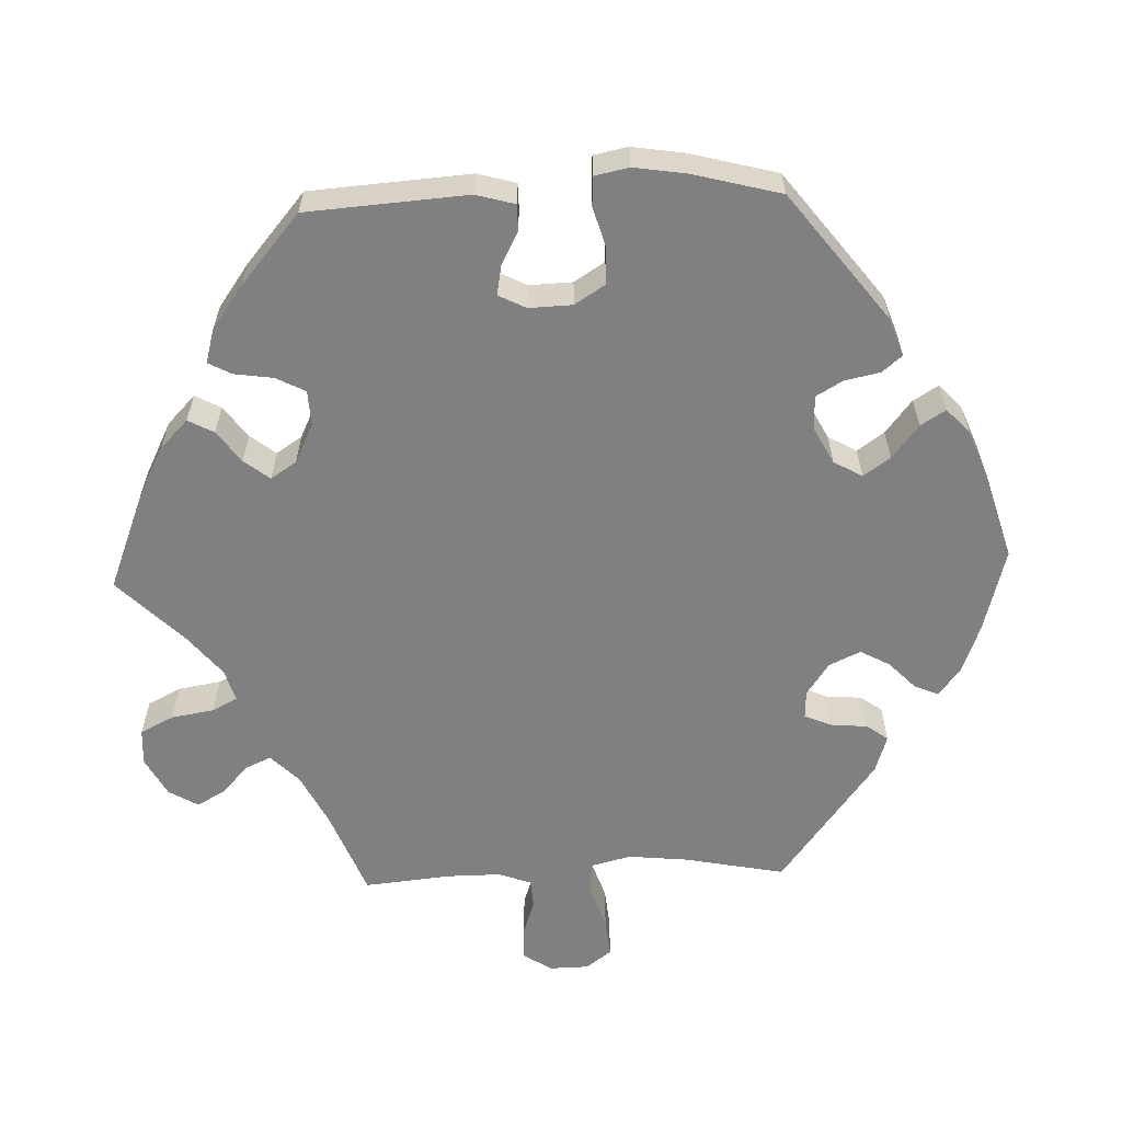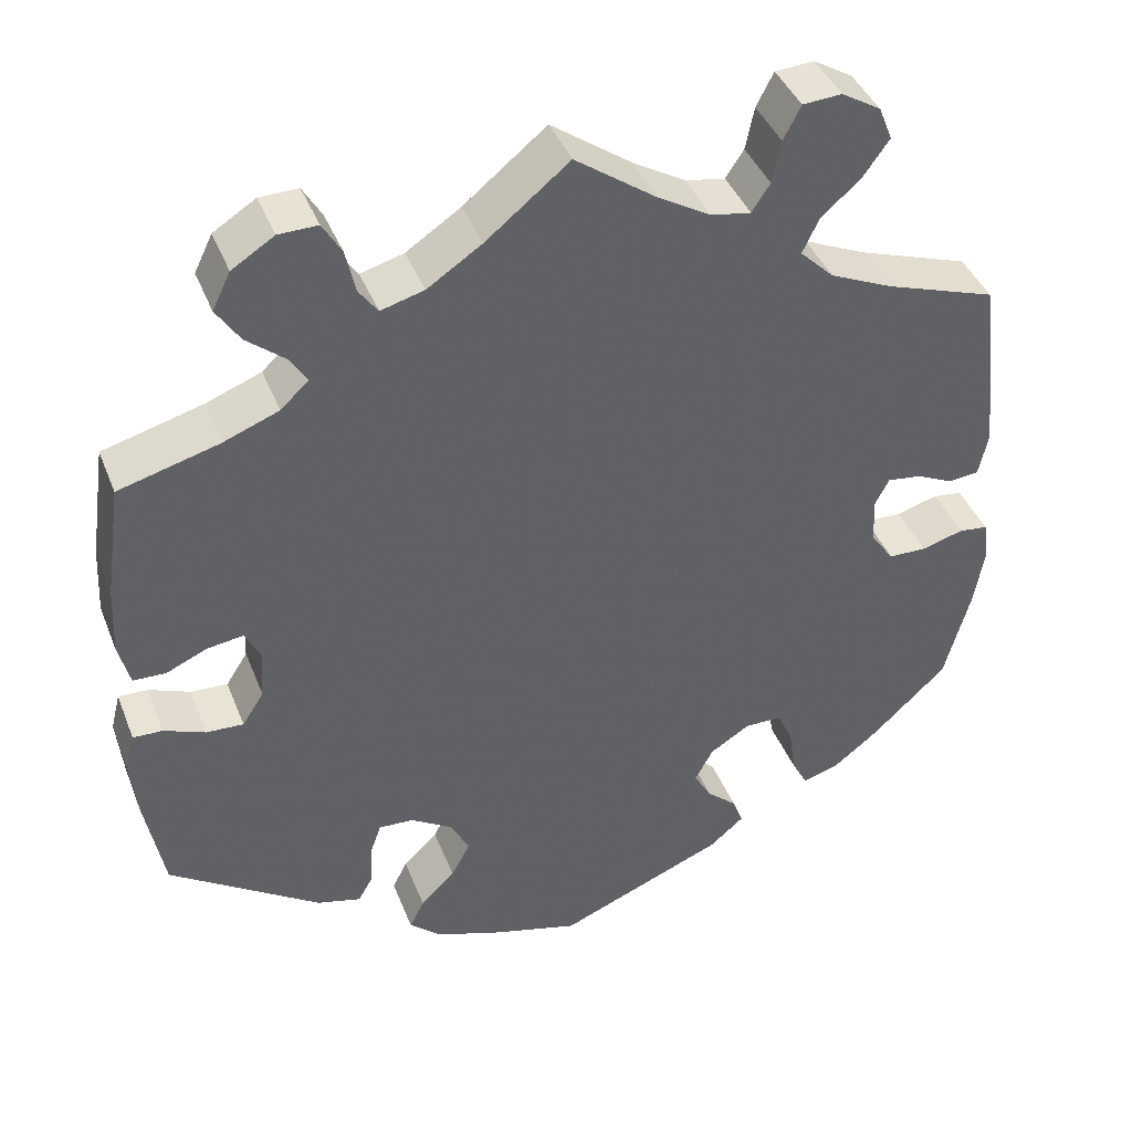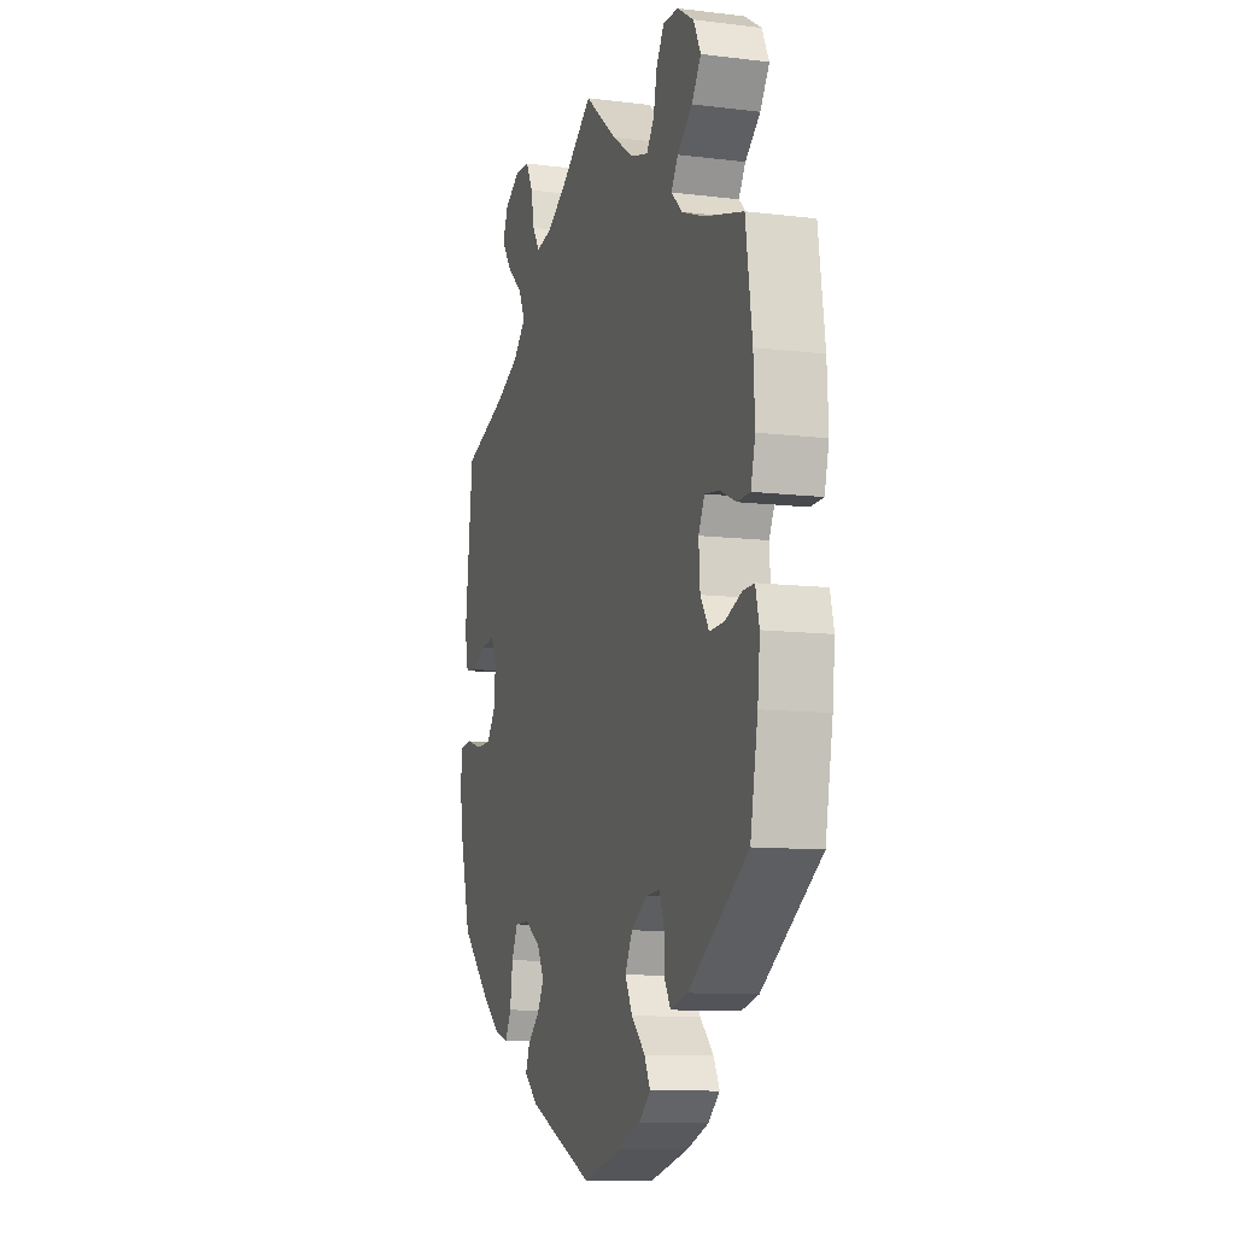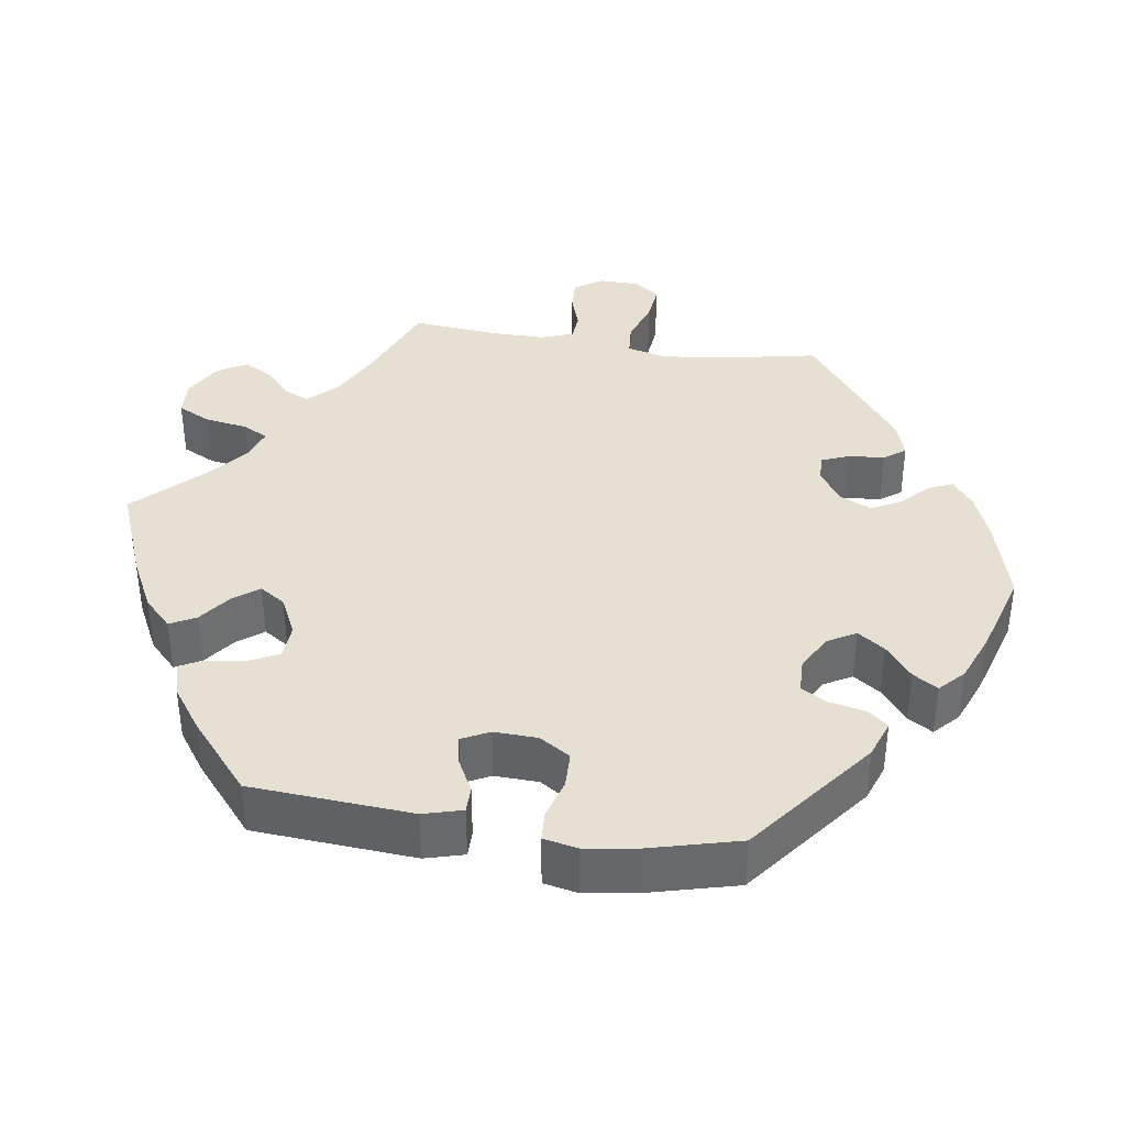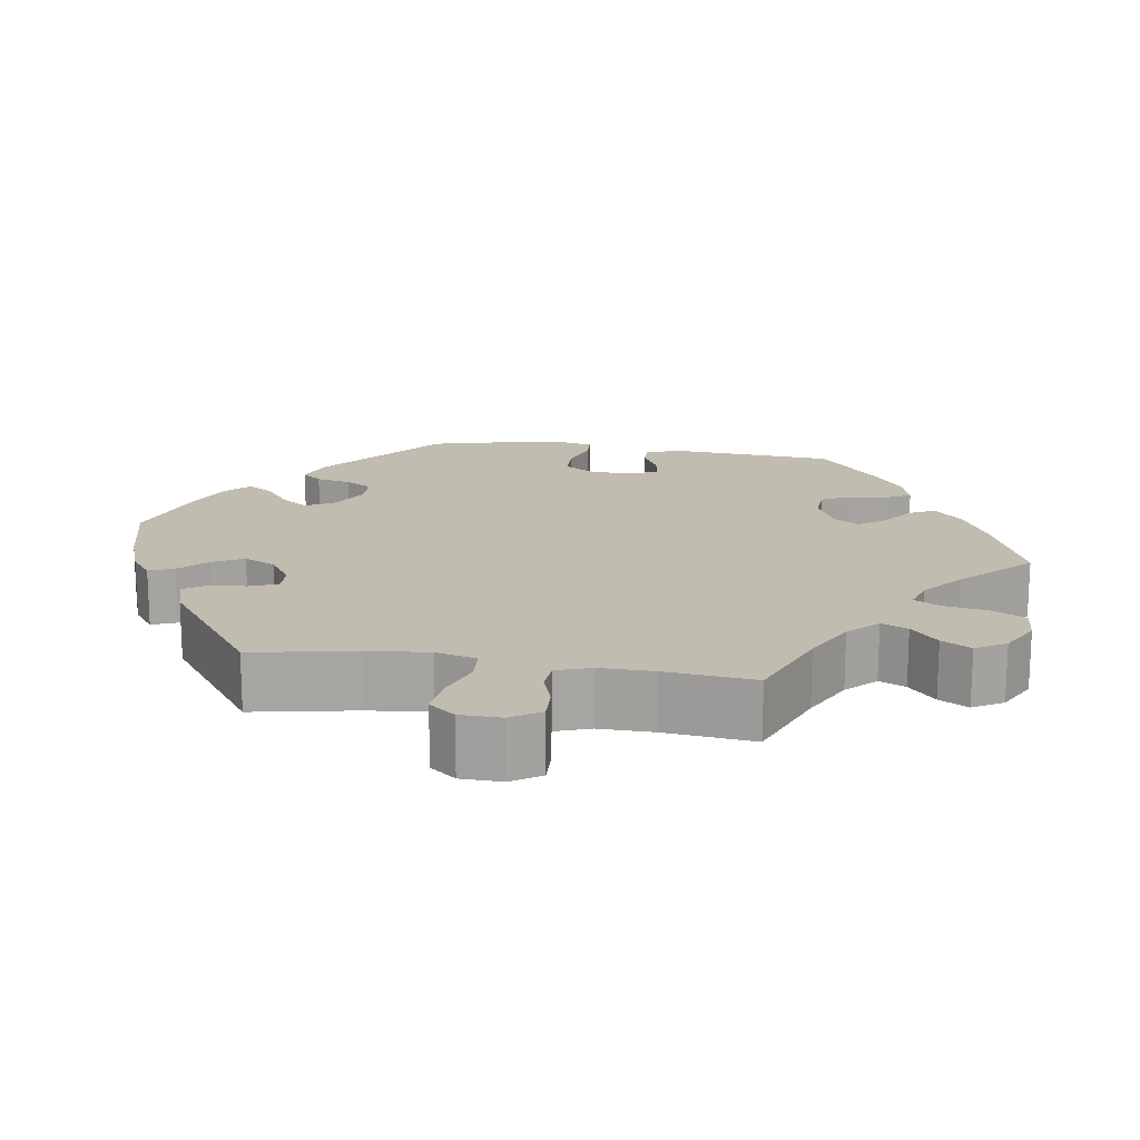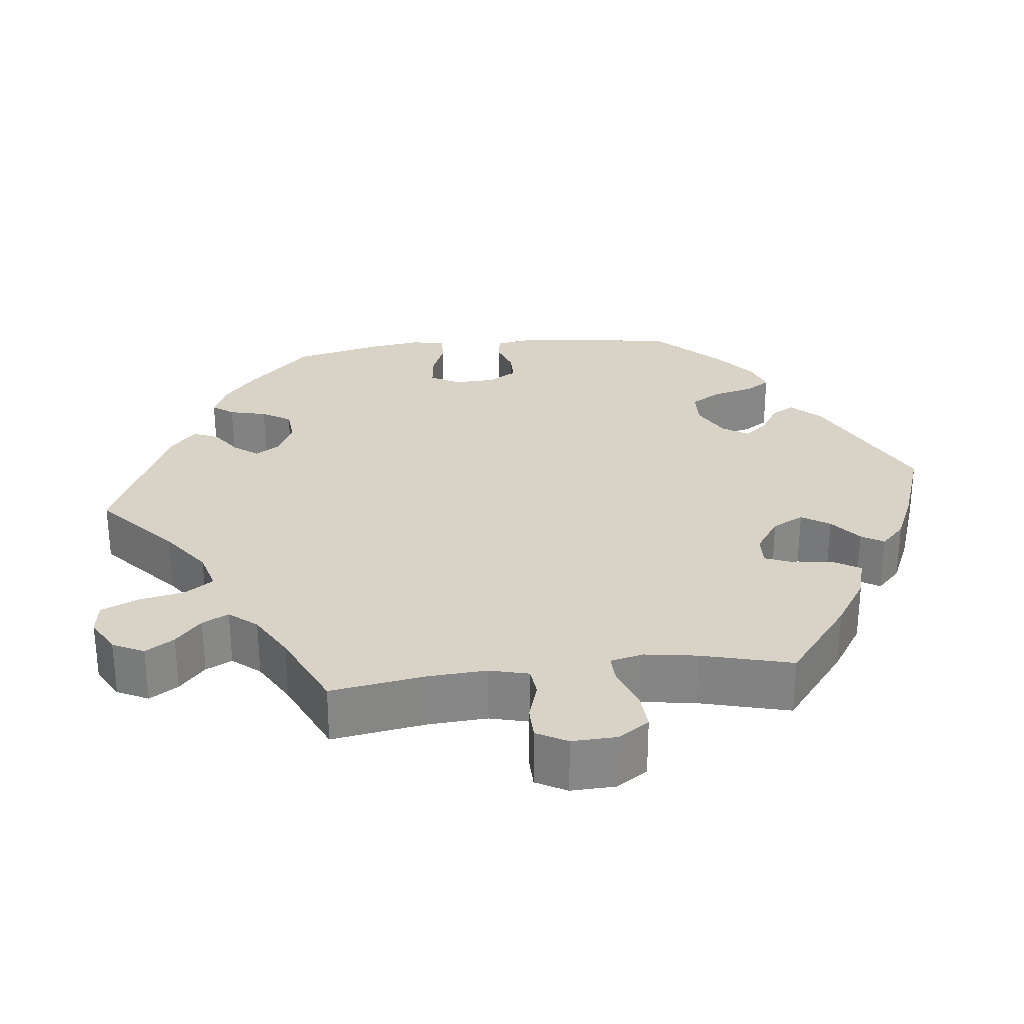
<metadata>
{"format":"obj","ext":"obj","renderer":"f3d","projection":"perspective","resolution":1024,"background":"white","views":[{"elev":-60.1,"azim":152.3,"up":"+Y"},{"elev":41.1,"azim":159.6,"up":"+Z"},{"elev":-10.5,"azim":72.9,"up":"+Z"},{"elev":37.8,"azim":158.8,"up":"+Y"},{"elev":16.5,"azim":-20.6,"up":"+Y"},{"elev":28.0,"azim":23.6,"up":"+Y"}]}
</metadata>
<code>
v 0.519 0.07 0.157
v 0.523 0.07 0.078
v 0.51 0.07 0.027
v 0.472 0.07 0.026
v 0.425 0.07 0.047
v 0.383 0.07 0.053
v 0.365 0.07 0.017
v 0.369 0.07 -0.04
v 0.394 0.07 -0.079
v 0.437 0.07 -0.077
v 0.485 0.07 -0.058
v 0.519 0.07 -0.057
v 0.53 0.07 -0.101
v 0.523 0.07 -0.17
v 0.501 0.07 -0.288
v 0.327 0.07 -0.405
v 0.276 0.07 -0.418
v 0.259 0.07 -0.388
v 0.257 0.07 -0.339
v 0.244 0.07 -0.303
v 0.204 0.07 -0.305
v 0.156 0.07 -0.335
v 0.134 0.07 -0.377
v 0.156 0.07 -0.418
v 0.196 0.07 -0.457
v 0.213 0.07 -0.491
v 0.179 0.07 -0.521
v 0.114 0.07 -0.546
v 0 0.07 -0.577
v -0.193 0.07 -0.497
v -0.233 0.07 -0.463
v -0.221 0.07 -0.431
v -0.186 0.07 -0.4
v -0.166 0.07 -0.365
v -0.187 0.07 -0.326
v -0.233 0.07 -0.297
v -0.276 0.07 -0.297
v -0.294 0.07 -0.336
v -0.302 0.07 -0.391
v -0.32 0.07 -0.425
v -0.362 0.07 -0.412
v -0.415 0.07 -0.37
v -0.501 0.07 -0.288
v -0.531 0.07 -0.176
v -0.542 0.07 -0.109
v -0.536 0.07 -0.063
v -0.502 0.07 -0.059
v -0.454 0.07 -0.073
v -0.41 0.07 -0.072
v -0.384 0.07 -0.035
v -0.38 0.07 0.017
v -0.397 0.07 0.05
v -0.436 0.07 0.045
v -0.479 0.07 0.025
v -0.514 0.07 0.029
v -0.525 0.07 0.08
v -0.501 0.07 0.289
v -0.373 0.07 0.332
v -0.301 0.07 0.364
v -0.262 0.07 0.402
v -0.281 0.07 0.442
v -0.327 0.07 0.483
v -0.357 0.07 0.525
v -0.341 0.07 0.564
v -0.296 0.07 0.591
v -0.251 0.07 0.588
v -0.231 0.07 0.549
v -0.221 0.07 0.5
v -0.2 0.07 0.468
v -0.154 0.07 0.476
v -0.094 0.07 0.511
v 0 0.07 0.578
v 0.096 0.07 0.5
v 0.159 0.07 0.458
v 0.209 0.07 0.444
v 0.231 0.07 0.474
v 0.242 0.07 0.524
v 0.264 0.07 0.561
v 0.309 0.07 0.56
v 0.358 0.07 0.529
v 0.379 0.07 0.486
v 0.352 0.07 0.445
v 0.308 0.07 0.409
v 0.288 0.07 0.377
v 0.32 0.07 0.347
v 0.384 0.07 0.322
v 0.5 0.07 0.29
v 0.519 0 0.157
v 0.523 0 0.078
v 0.51 0 0.027
v 0.472 0 0.026
v 0.425 0 0.047
v 0.383 0 0.053
v 0.365 0 0.017
v 0.369 0 -0.04
v 0.394 0 -0.079
v 0.437 0 -0.077
v 0.485 0 -0.058
v 0.519 0 -0.057
v 0.53 0 -0.101
v 0.523 0 -0.17
v 0.501 0 -0.288
v 0.327 0 -0.405
v 0.276 0 -0.418
v 0.259 0 -0.388
v 0.257 0 -0.339
v 0.244 0 -0.303
v 0.204 0 -0.305
v 0.156 0 -0.335
v 0.134 0 -0.377
v 0.156 0 -0.418
v 0.196 0 -0.457
v 0.213 0 -0.491
v 0.179 0 -0.521
v 0.114 0 -0.546
v 0 0 -0.577
v -0.193 0 -0.497
v -0.233 0 -0.463
v -0.221 0 -0.431
v -0.186 0 -0.4
v -0.166 0 -0.365
v -0.187 0 -0.326
v -0.233 0 -0.297
v -0.276 0 -0.297
v -0.294 0 -0.336
v -0.302 0 -0.391
v -0.32 0 -0.425
v -0.362 0 -0.412
v -0.415 0 -0.37
v -0.501 0 -0.288
v -0.531 0 -0.176
v -0.542 0 -0.109
v -0.536 0 -0.063
v -0.502 0 -0.059
v -0.454 0 -0.073
v -0.41 0 -0.072
v -0.384 0 -0.035
v -0.38 0 0.017
v -0.397 0 0.05
v -0.436 0 0.045
v -0.479 0 0.025
v -0.514 0 0.029
v -0.525 0 0.08
v -0.501 0 0.289
v -0.373 0 0.332
v -0.301 0 0.364
v -0.262 0 0.402
v -0.281 0 0.442
v -0.327 0 0.483
v -0.357 0 0.525
v -0.341 0 0.564
v -0.296 0 0.591
v -0.251 0 0.588
v -0.231 0 0.549
v -0.221 0 0.5
v -0.2 0 0.468
v -0.154 0 0.476
v -0.094 0 0.511
v 0 0 0.578
v 0.096 0 0.5
v 0.159 0 0.458
v 0.209 0 0.444
v 0.231 0 0.474
v 0.242 0 0.524
v 0.264 0 0.561
v 0.309 0 0.56
v 0.358 0 0.529
v 0.379 0 0.486
v 0.352 0 0.445
v 0.308 0 0.409
v 0.288 0 0.377
v 0.32 0 0.347
v 0.384 0 0.322
v 0.5 0 0.29
f 86 87 1 2
f 85 86 2 3
f 84 85 3 4
f 80 81 82 83
f 80 83 84
f 79 80 84
f 76 77 78 79
f 75 76 79 84
f 74 75 84 4
f 71 72 73
f 70 71 73 74
f 69 70 74 4
f 65 66 67 68
f 65 68 69
f 64 65 69
f 61 62 63 64
f 61 64 69
f 60 61 69 4
f 55 56 57 58
f 53 54 55 58
f 52 53 58 59
f 51 52 59 60
f 45 46 47 48
f 45 48 49
f 44 45 49
f 43 44 49
f 42 43 49 50
f 38 39 40 41
f 37 38 41 42
f 30 31 32 33
f 30 33 34
f 29 30 34
f 28 29 34 35
f 24 25 26 27
f 23 24 27 28
f 16 17 18 19
f 16 19 20
f 15 16 20
f 14 15 20 21
f 10 11 12 13
f 9 10 13 14
f 60 4 5
f 60 5 6
f 50 51 60 6
f 37 42 50 6
f 36 37 6 7
f 35 36 7 8
f 23 28 35
f 22 23 35
f 21 22 35 8
f 9 14 21
f 8 9 21
f 89 88 174 173
f 90 89 173 172
f 91 90 172 171
f 170 169 168 167
f 171 170 167
f 171 167 166
f 166 165 164 163
f 171 166 163 162
f 91 171 162 161
f 160 159 158
f 161 160 158 157
f 91 161 157 156
f 155 154 153 152
f 156 155 152
f 156 152 151
f 151 150 149 148
f 156 151 148
f 91 156 148 147
f 145 144 143 142
f 145 142 141 140
f 146 145 140 139
f 147 146 139 138
f 135 134 133 132
f 136 135 132
f 136 132 131
f 136 131 130
f 137 136 130 129
f 128 127 126 125
f 129 128 125 124
f 120 119 118 117
f 121 120 117
f 121 117 116
f 122 121 116 115
f 114 113 112 111
f 115 114 111 110
f 106 105 104 103
f 107 106 103
f 107 103 102
f 108 107 102 101
f 100 99 98 97
f 101 100 97 96
f 92 91 147
f 93 92 147
f 93 147 138 137
f 93 137 129 124
f 94 93 124 123
f 95 94 123 122
f 122 115 110
f 122 110 109
f 95 122 109 108
f 108 101 96
f 108 96 95
f 1 88 89 2
f 2 89 90 3
f 3 90 91 4
f 4 91 92 5
f 5 92 93 6
f 6 93 94 7
f 7 94 95 8
f 8 95 96 9
f 9 96 97 10
f 10 97 98 11
f 11 98 99 12
f 12 99 100 13
f 13 100 101 14
f 14 101 102 15
f 15 102 103 16
f 16 103 104 17
f 17 104 105 18
f 18 105 106 19
f 19 106 107 20
f 20 107 108 21
f 21 108 109 22
f 22 109 110 23
f 23 110 111 24
f 24 111 112 25
f 25 112 113 26
f 26 113 114 27
f 27 114 115 28
f 28 115 116 29
f 29 116 117 30
f 30 117 118 31
f 31 118 119 32
f 32 119 120 33
f 33 120 121 34
f 34 121 122 35
f 35 122 123 36
f 36 123 124 37
f 37 124 125 38
f 38 125 126 39
f 39 126 127 40
f 40 127 128 41
f 41 128 129 42
f 42 129 130 43
f 43 130 131 44
f 44 131 132 45
f 45 132 133 46
f 46 133 134 47
f 47 134 135 48
f 48 135 136 49
f 49 136 137 50
f 50 137 138 51
f 51 138 139 52
f 52 139 140 53
f 53 140 141 54
f 54 141 142 55
f 55 142 143 56
f 56 143 144 57
f 57 144 145 58
f 58 145 146 59
f 59 146 147 60
f 60 147 148 61
f 61 148 149 62
f 62 149 150 63
f 63 150 151 64
f 64 151 152 65
f 65 152 153 66
f 66 153 154 67
f 67 154 155 68
f 68 155 156 69
f 69 156 157 70
f 70 157 158 71
f 71 158 159 72
f 72 159 160 73
f 73 160 161 74
f 74 161 162 75
f 75 162 163 76
f 76 163 164 77
f 77 164 165 78
f 78 165 166 79
f 79 166 167 80
f 80 167 168 81
f 81 168 169 82
f 82 169 170 83
f 83 170 171 84
f 84 171 172 85
f 85 172 173 86
f 86 173 174 87
f 87 174 88 1

</code>
